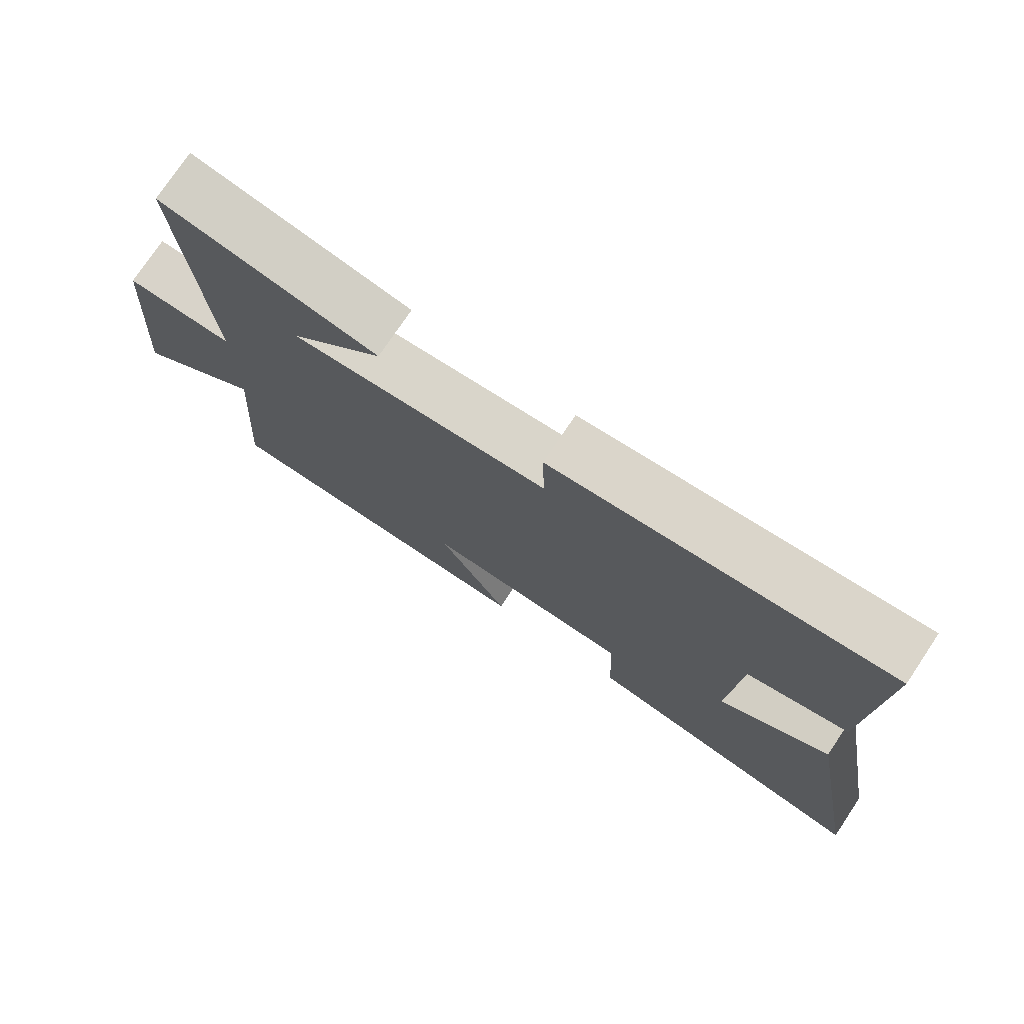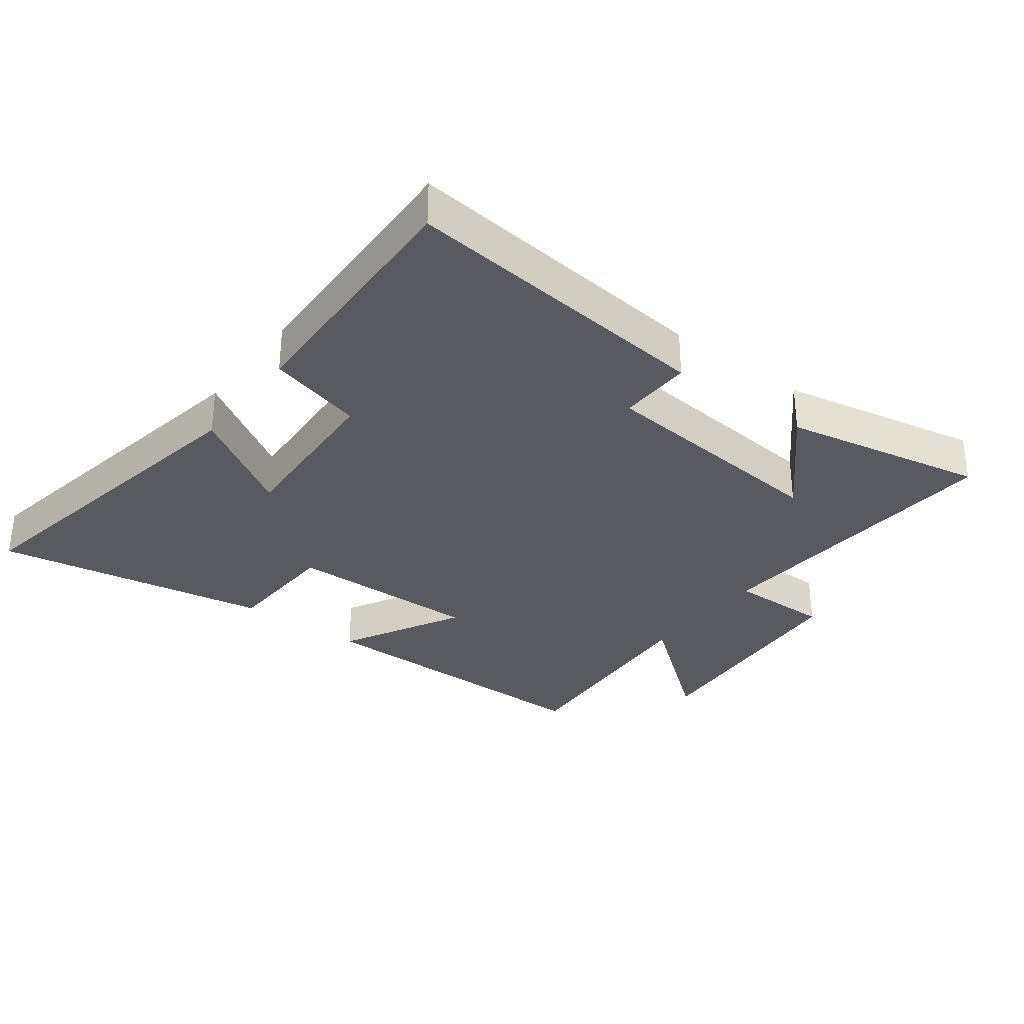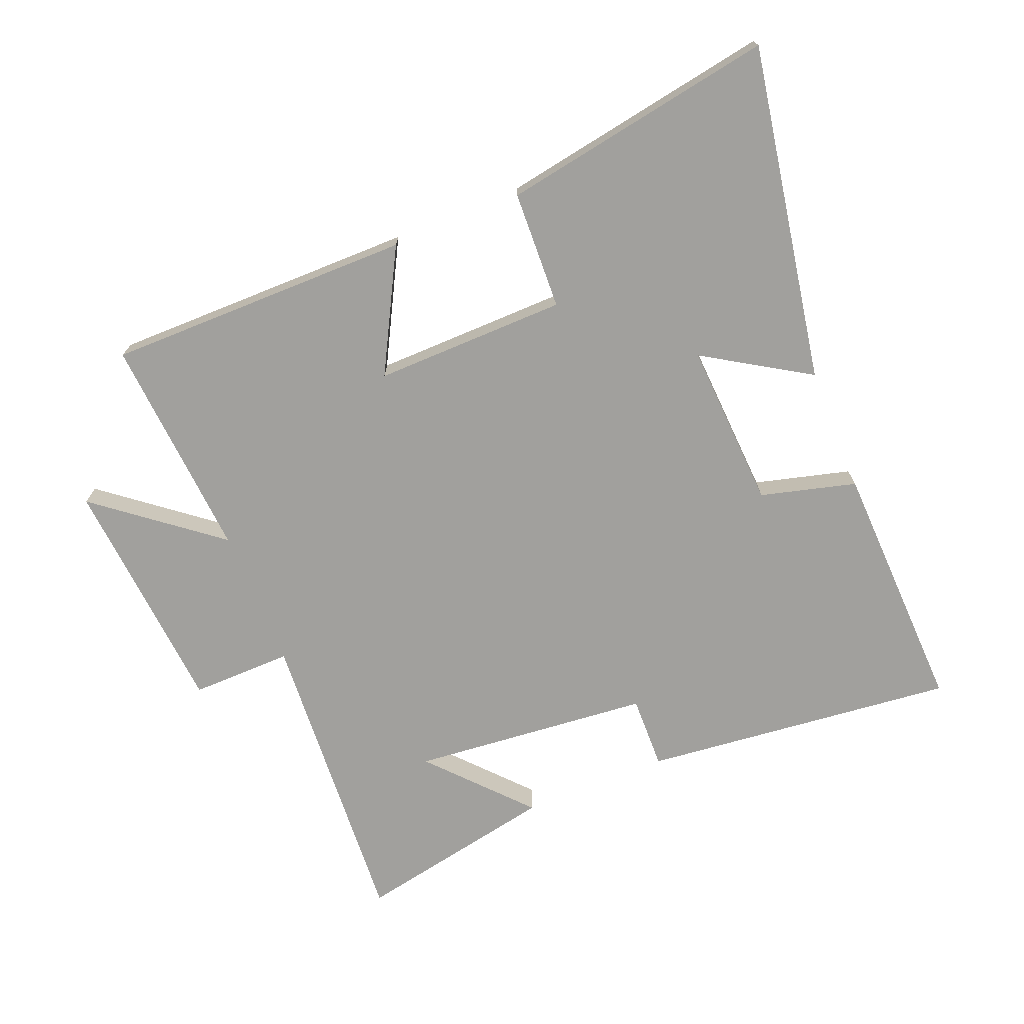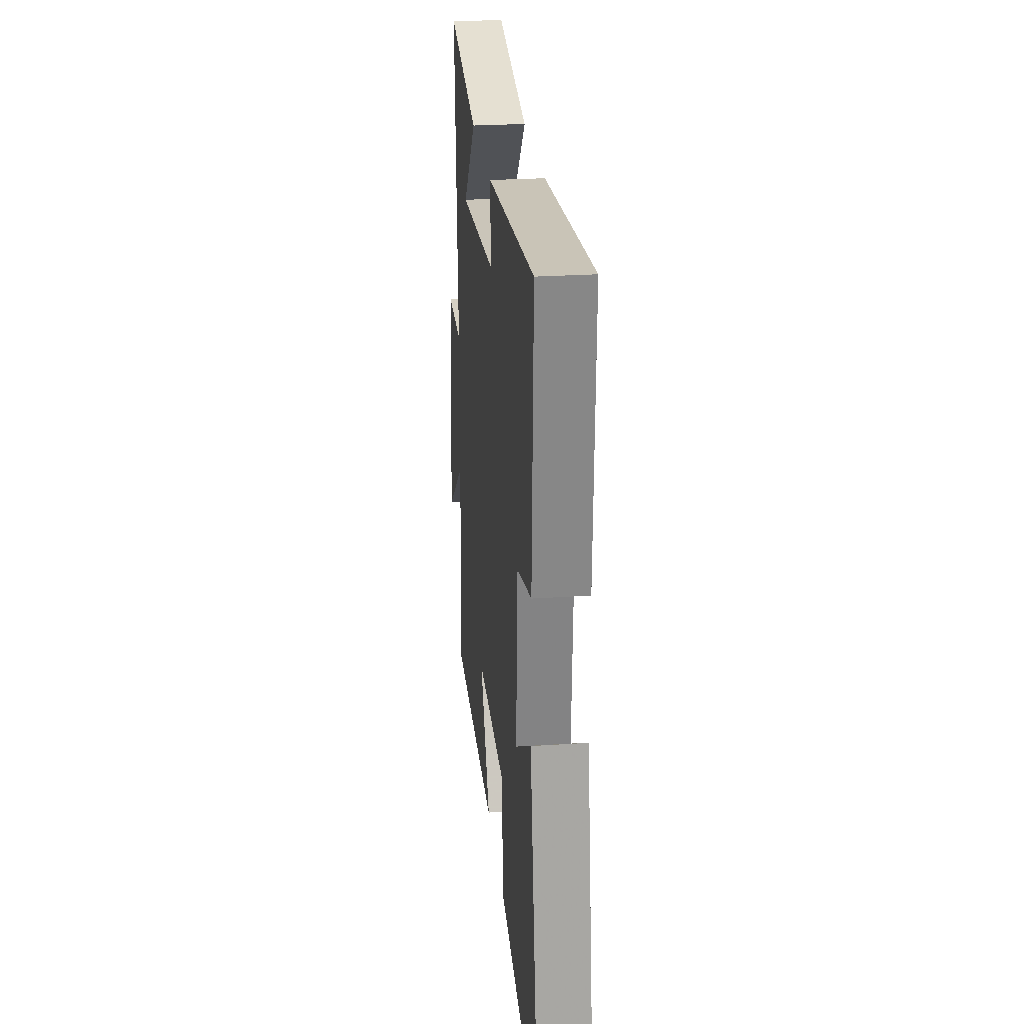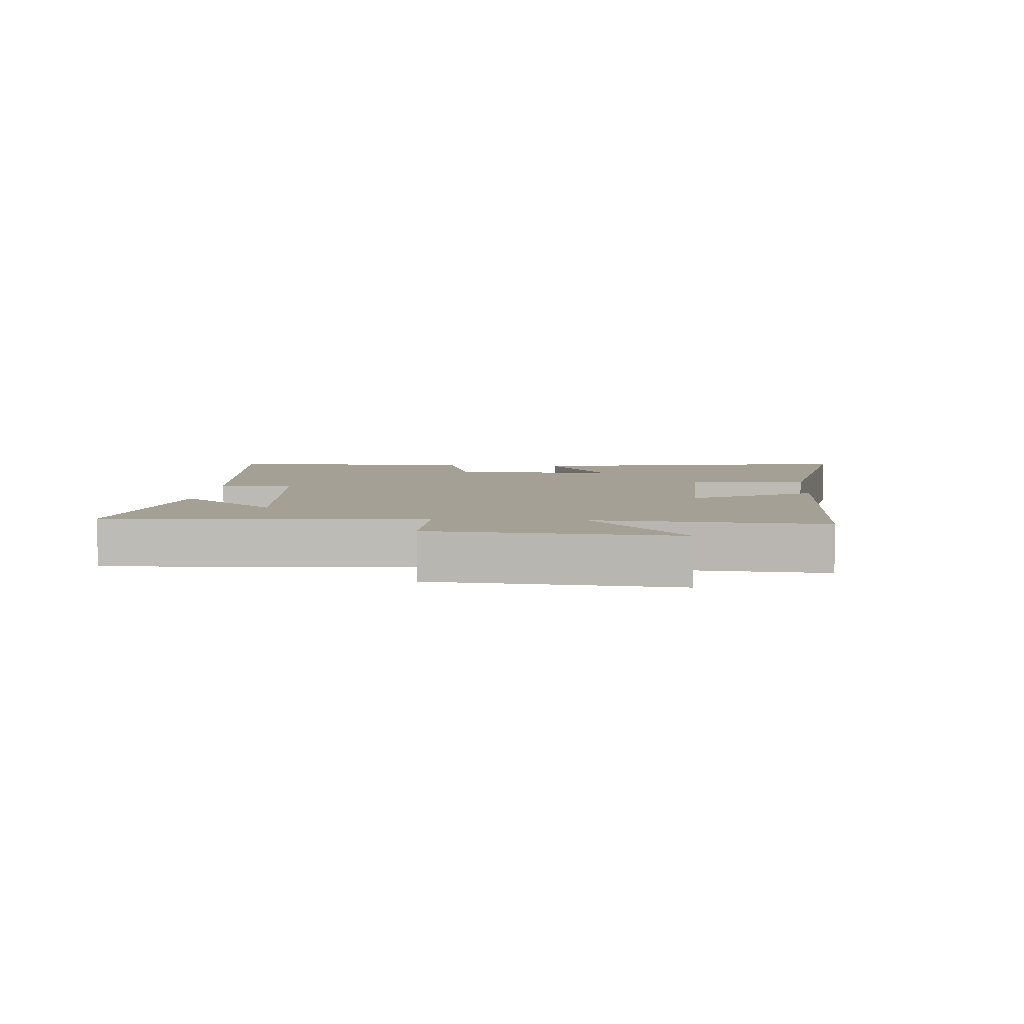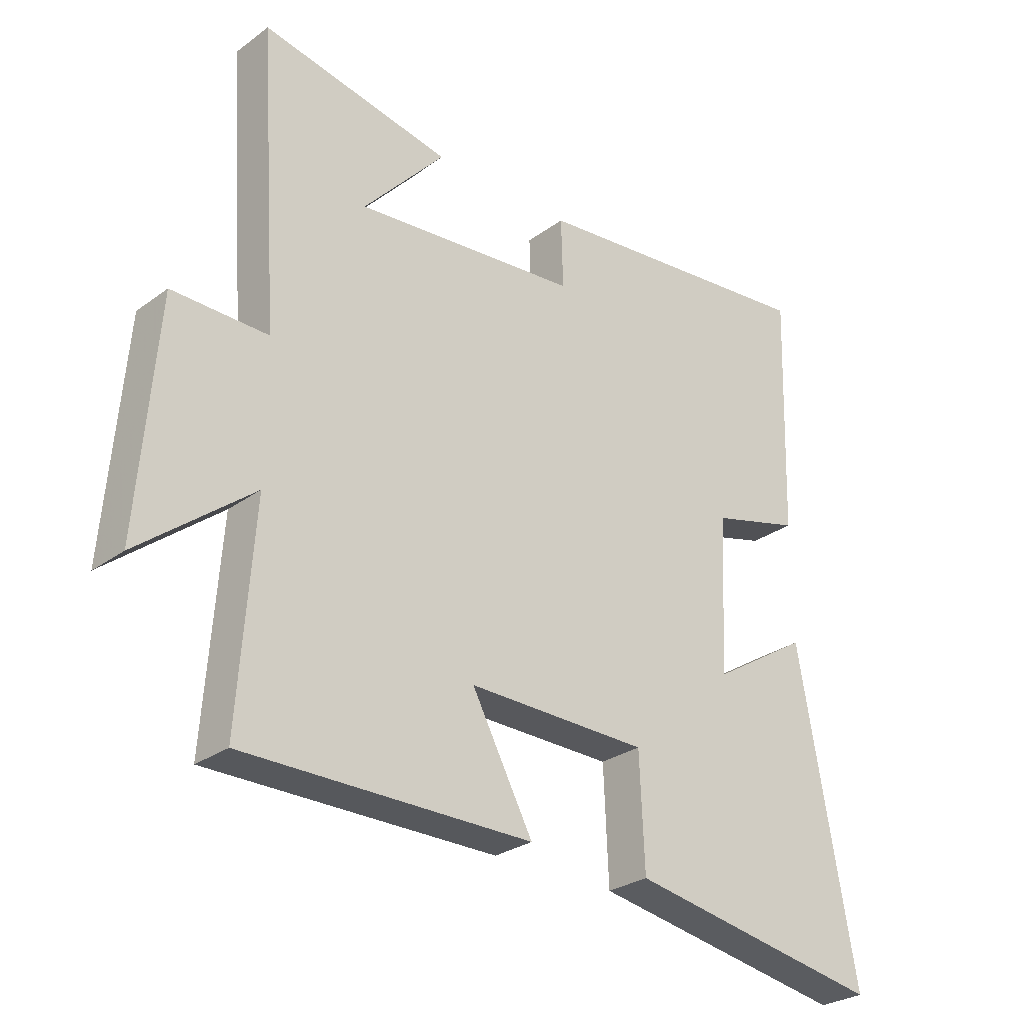
<metadata>
{"format":"obj","ext":"obj","renderer":"f3d","projection":"perspective","resolution":1024,"background":"white","views":[{"elev":75.9,"azim":-146.2,"up":"+Z"},{"elev":-31.9,"azim":-36.9,"up":"+Y"},{"elev":-71.7,"azim":-157.8,"up":"+Y"},{"elev":26.2,"azim":-96.0,"up":"+Z"},{"elev":5.8,"azim":94.4,"up":"+Y"},{"elev":-28.0,"azim":137.8,"up":"+Z"}]}
</metadata>
<code>
v -0.513 0.07 0.553
v -0.02 0.07 0.5
v -0.023 0.07 0.384
v 0.353 0.07 0.348
v 0.216 0.07 0.5
v 0.533 0.07 0.562
v 0.5 0.07 0.076
v 0.659 0.07 0.078
v 0.689 0.07 -0.3
v 0.5 0.07 -0.15
v 0.525 0.07 -0.502
v 0.045 0.07 -0.5
v 0.147 0.07 -0.31
v -0.155 0.07 -0.314
v -0.163 0.07 -0.5
v -0.594 0.07 -0.574
v -0.5 0.07 -0.048
v -0.336 0.07 -0.15
v -0.35 0.07 0.112
v -0.5 0.07 0.152
v -0.513 0 0.553
v -0.02 0 0.5
v -0.023 0 0.384
v 0.353 0 0.348
v 0.216 0 0.5
v 0.533 0 0.562
v 0.5 0 0.076
v 0.659 0 0.078
v 0.689 0 -0.3
v 0.5 0 -0.15
v 0.525 0 -0.502
v 0.045 0 -0.5
v 0.147 0 -0.31
v -0.155 0 -0.314
v -0.163 0 -0.5
v -0.594 0 -0.574
v -0.5 0 -0.048
v -0.336 0 -0.15
v -0.35 0 0.112
v -0.5 0 0.152
f 1 2 3
f 20 1 3
f 19 20 3
f 18 19 3 4
f 16 17 18
f 15 16 18
f 14 15 18
f 13 14 18 4
f 10 11 12 13
f 10 13 4
f 7 8 9 10
f 7 10 4
f 6 7 4
f 4 5 6
f 23 22 21
f 23 21 40
f 23 40 39
f 24 23 39 38
f 38 37 36
f 38 36 35
f 38 35 34
f 24 38 34 33
f 33 32 31 30
f 24 33 30
f 30 29 28 27
f 24 30 27
f 24 27 26
f 26 25 24
f 1 21 22 2
f 2 22 23 3
f 3 23 24 4
f 4 24 25 5
f 5 25 26 6
f 6 26 27 7
f 7 27 28 8
f 8 28 29 9
f 9 29 30 10
f 10 30 31 11
f 11 31 32 12
f 12 32 33 13
f 13 33 34 14
f 14 34 35 15
f 15 35 36 16
f 16 36 37 17
f 17 37 38 18
f 18 38 39 19
f 19 39 40 20
f 20 40 21 1

</code>
